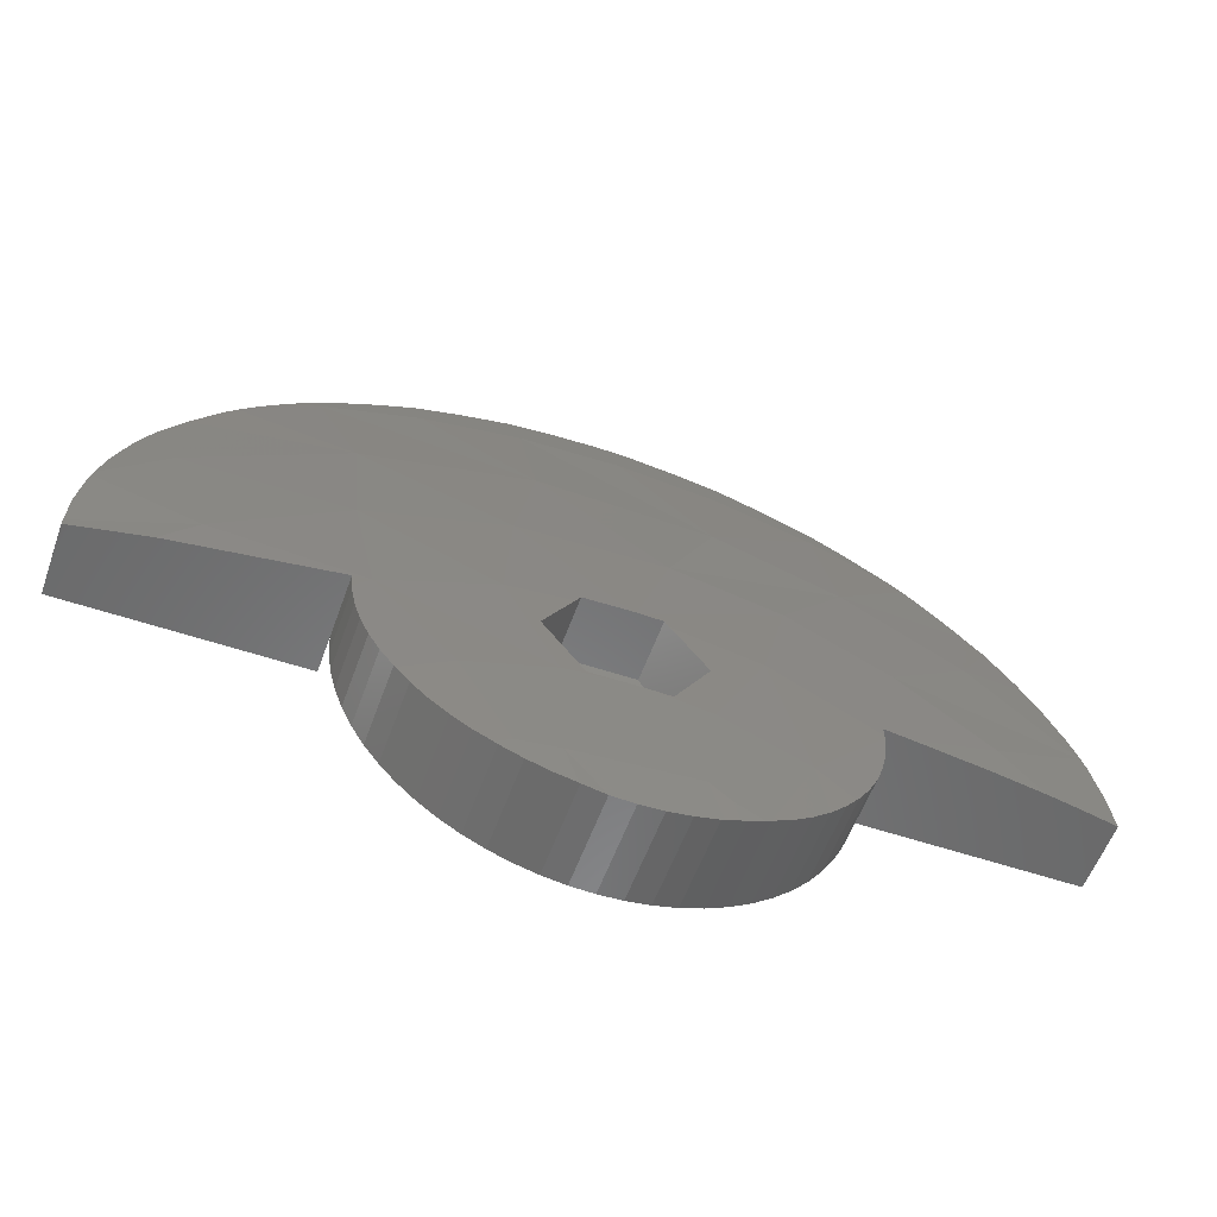
<metadata>
{"format":"stl","ext":"stl","renderer":"f3d","projection":"perspective","resolution":1024,"background":"white","views":[{"elev":-55.8,"azim":-19.5,"up":"+Y"}]}
</metadata>
<code>
# stl→obj: 442 verts, 884 faces
v -18.48 7.654 48
v -18.63 7.239 50.24
v -18.48 7.654 50.19
v -19.14 5.806 48
v -19.14 5.806 50.41
v 19.9 1.96 48
v 19.62 3.902 50.64
v 19.9 1.96 50.85
v 19.62 3.902 48
v 20 0 48
v 20 0 51.1
v 14.14 14.14 48
v 13.46 14.76 49.43
v 14.14 14.14 49.47
v 13.28 14.92 49.41
v 12.69 15.46 48
v 12.69 15.46 49.34
v 15.46 12.69 48
v 15.46 12.69 49.61
v 9.428 17.64 48
v 7.654 18.48 49
v 9.428 17.64 49.11
v 7.654 18.48 48
v -14.14 14.14 48
v -14.97 13.23 49.58
v -14.14 14.14 49.47
v -15.46 12.69 48
v -15.46 12.69 49.61
v 17.84 8.996 50.02
v 17.64 9.428 48
v 17.64 9.428 49.97
v 18.48 7.654 48
v 18.48 7.654 50.16
v -3.902 19.62 48
v -5.276 19.27 48.93
v -3.902 19.62 48.91
v -5.806 19.14 48
v -5.806 19.14 48.94
v -16.63 11.11 48
v -16.63 11.11 49.75
v 5.806 19.14 48
v 5.474 19.22 48.95
v 5.806 19.14 48.95
v 3.902 19.62 48
v 3.902 19.62 48.89
v 6.963 18.72 48.98
v 19.14 5.806 48
v 19.14 5.806 50.39
v 11.11 16.63 49.2
v 11.11 16.63 48
v 9.712 17.47 49.13
v 10.49 17 49.17
v -16.7 10.99 49.76
v -17.64 9.428 48
v -17.64 9.428 49.97
v 1.96 19.9 48
v 0.9811 19.95 48.88
v 1.96 19.9 48.87
v 0 20 48
v 0 20 48.86
v 16.63 11.11 49.8
v 16.63 11.11 48
v -12.69 15.46 48
v -13.4 14.81 49.41
v -12.69 15.46 49.34
v 9.952 0.9802 48
v 9.808 1.951 48
v 9.569 2.903 48
v 9.239 3.827 48
v 8.819 4.714 48
v 8.315 5.556 48
v 7.73 6.344 48
v 10 0 48
v 7.071 7.071 48
v 6.344 7.73 48
v 5.556 8.315 48
v 4.714 8.819 48
v 3.827 9.239 48
v 2.903 9.569 48
v 1.951 9.808 48
v 0.9802 9.952 48
v 0 10 48
v -0.9802 9.952 48
v -1.96 19.9 48
v -1.951 9.808 48
v -2.903 9.569 48
v -3.827 9.239 48
v -7.654 18.48 48
v -4.714 8.819 48
v -9.428 17.64 48
v -5.556 8.315 48
v -11.11 16.63 48
v -6.344 7.73 48
v -7.071 7.071 48
v -7.73 6.344 48
v -8.315 5.556 48
v -8.819 4.714 48
v -9.239 3.827 48
v -9.569 2.903 48
v -9.808 1.951 48
v -19.62 3.902 48
v -9.952 0.9802 48
v -19.9 1.96 48
v -10 0 48
v -20 0 48
v -9.428 17.64 49.1
v -11.11 16.63 49.21
v -19.48 4.462 50.6
v -19.55 4.164 50.63
v -19.62 3.902 50.65
v -7.654 18.48 49.02
v -1.009 19.95 48.86
v -1.96 19.9 48.86
v -9.046 17.82 49.08
v -7.937 18.34 49.04
v -12.24 15.79 49.31
v -11.94 16.02 49.3
v -19.9 1.96 50.84
v 19.45 4.571 50.57
v 19.48 4.46 50.58
v 19.49 4.414 50.59
v 19.52 4.301 50.6
v 15.8 12.23 49.66
v 16.58 11.18 49.79
v 2.902 19.76 48.88
v -3.558 19.67 48.91
v -17.96 8.742 50.07
v -19.98 0.3652 51.02
v -20 0 51.08
v -7.73 6.344 49.6
v -7.071 7.071 49.6
v -9.808 1.951 49.6
v -9.569 2.903 49.6
v 9.808 1.951 49.6
v 9.952 0.9802 49.6
v 0 10 49.6
v -0.9802 9.952 49.6
v -9.239 3.827 49.6
v -8.819 4.714 49.6
v 7.071 7.071 49.6
v 6.344 7.73 49.6
v -8.315 5.556 49.6
v 5.556 8.315 49.6
v 4.714 8.819 49.6
v 3.827 9.239 49.6
v 10 0 49.6
v -2.903 9.569 49.6
v -3.827 9.239 49.6
v -10 0 49.6
v -9.952 0.9802 49.6
v 2.903 9.569 49.6
v 0.9802 9.952 49.6
v -1.951 9.808 49.6
v -6.344 7.73 49.6
v 9.239 3.827 49.6
v 9.569 2.903 49.6
v 1.951 9.808 49.6
v 8.819 4.714 49.6
v 8.315 5.556 49.6
v 7.73 6.344 49.6
v -5.556 8.315 49.6
v -4.714 8.819 49.6
v 10.19 0 52.36
v 10 0 52.37
v 11.21 0 52.26
v 14.36 0 51.92
v 16.84 0 51.61
v 18.52 0 51.35
v -16.82 0 51.61
v -10 0 52.37
v -5.8 0 48
v 0 5.8 49.6
v 0 5.8 48
v -5.8 0 49.6
v 5.8 0 49.6
v 5.8 0 48
v 0 -5.8 49.6
v 0 -5.8 48
v 9.952 -0.9802 49.6
v 9.808 -1.951 49.6
v 9.569 -2.903 49.6
v 9.239 -3.827 49.6
v 8.819 -4.714 49.6
v 8.315 -5.556 49.6
v 7.73 -6.344 49.6
v 7.071 -7.071 49.6
v 6.344 -7.73 49.6
v 5.556 -8.315 49.6
v 4.714 -8.819 49.6
v 3.827 -9.239 49.6
v 2.903 -9.569 49.6
v 1.951 -9.808 49.6
v 0.9802 -9.952 49.6
v 0 -10 49.6
v -0.9802 -9.952 49.6
v -1.951 -9.808 49.6
v -2.903 -9.569 49.6
v -3.827 -9.239 49.6
v -4.714 -8.819 49.6
v -5.556 -8.315 49.6
v -6.344 -7.73 49.6
v -7.071 -7.071 49.6
v -7.73 -6.344 49.6
v -8.315 -5.556 49.6
v -8.819 -4.714 49.6
v -9.239 -3.827 49.6
v -9.569 -2.903 49.6
v -9.808 -1.951 49.6
v -9.952 -0.9802 49.6
v 1.742 -0.1715 48
v 1.75 0 48
v 1.716 -0.3414 48
v 1.675 -0.508 48
v 1.617 -0.6697 48
v 1.543 -0.8249 48
v 1.455 -0.9722 48
v 1.353 -1.11 48
v 1.237 -1.237 48
v 1.11 -1.353 48
v 0.9722 -1.455 48
v 0.8249 -1.543 48
v 0.6697 -1.617 48
v 0.508 -1.675 48
v 0.3414 -1.716 48
v 0.1715 -1.742 48
v 0 -1.75 48
v -0.1715 -1.742 48
v -0.3414 -1.716 48
v -0.508 -1.675 48
v -0.6697 -1.617 48
v -0.8249 -1.543 48
v -0.9722 -1.455 48
v -1.11 -1.353 48
v -1.237 -1.237 48
v -1.353 -1.11 48
v -1.455 -0.9722 48
v -1.543 -0.8249 48
v -1.617 -0.6697 48
v -1.742 -0.1715 48
v -1.75 0 48
v -1.716 -0.3414 48
v -1.675 -0.508 48
v 1.742 0.1715 48
v 1.716 0.3414 48
v 1.675 0.508 48
v 1.617 0.6697 48
v 1.543 0.8249 48
v 1.455 0.9722 48
v 1.353 1.11 48
v 1.237 1.237 48
v 1.11 1.353 48
v 0.9722 1.455 48
v 0.8249 1.543 48
v 0.6697 1.617 48
v 0.508 1.675 48
v 0.3414 1.716 48
v 0.1715 1.742 48
v 0 1.75 48
v -0.1715 1.742 48
v -0.3414 1.716 48
v -0.508 1.675 48
v -0.6697 1.617 48
v -0.8249 1.543 48
v -0.9722 1.455 48
v -1.11 1.353 48
v -1.237 1.237 48
v -1.353 1.11 48
v -1.455 0.9722 48
v -1.543 0.8249 48
v -1.617 0.6697 48
v -1.675 0.508 48
v -1.716 0.3414 48
v -1.742 0.1715 48
v -7.071 -7.071 53.28
v -6.344 -7.73 53.37
v -4.858 -8.733 53.52
v -5.556 -8.315 53.45
v -4.714 -8.819 53.53
v -0.9802 -9.952 53.6
v -1.951 -9.808 53.65
v 0.9802 -9.952 53.6
v 0 -10 53.6
v 9.952 -0.9802 52.5
v 9.808 -1.951 52.6
v -8.764 -4.806 52.98
v -8.819 -4.714 52.97
v -8.315 -5.556 53.09
v 9.569 -2.903 52.71
v 9.239 -3.827 52.82
v -9.71 -2.343 52.64
v -9.808 -1.951 52.59
v -9.569 -2.903 52.71
v -9.239 -3.827 52.83
v -9.992 -0.1638 52.38
v -9.966 -0.6969 52.45
v -9.952 -0.9802 52.48
v 4.489 -8.925 53.55
v 3.827 -9.239 53.57
v 4.694 -8.829 53.53
v 4.714 -8.819 53.53
v -3.82 -9.241 53.58
v -3.827 -9.239 53.58
v -2.903 -9.569 53.62
v 5.556 -8.315 53.44
v 1.951 -9.808 53.59
v 7.73 -6.344 53.17
v 7.071 -7.071 53.25
v 8.165 -5.758 53.1
v 8.315 -5.556 53.07
v -1.982 -9.8 53.65
v -2.449 -9.683 53.64
v -8.259 -5.631 53.1
v -7.73 -6.344 53.18
v 6.344 -7.73 53.35
v 9.976 -0.492 52.45
v 9.967 -0.6805 52.47
v 3.594 -9.322 53.58
v 3.04 -9.52 53.58
v 2.903 -9.569 53.58
v -7.66 -6.421 53.19
v 9.136 -4.044 52.85
v 8.819 -4.714 52.94
v -0.9557 -9.953 53.6
v 7.059 -7.082 53.26
v 1.6 -2.771 49.6
v 0.3316 -2.771 53.1
v 0.6944 -2.771 53.1
v 0.276 -2.771 53.1
v -0.2772 -2.771 53.1
v 1.6 -2.771 53.08
v -1.6 -2.771 49.6
v -1.6 -2.771 53.08
v 3.2 0 49.6
v 2.361 -1.453 52.91
v 3.2 0 52.71
v 1.6 2.771 49.6
v 0.5083 2.771 52.42
v 0.3405 2.771 52.42
v 0.6647 2.771 52.42
v -1.6 2.771 49.6
v -1.6 2.771 52.39
v 1.6 2.771 52.39
v 1.813 2.403 52.45
v -1.834 2.366 52.45
v -3.2 0 49.6
v -3.2 0 52.72
v -2.029 -2.029 52.99
v 1.742 0.1715 49.6
v 1.75 0 49.6
v 1.716 0.3414 49.6
v 1.675 0.508 49.6
v 1.617 0.6697 49.6
v 1.543 0.8249 49.6
v 1.455 0.9722 49.6
v 1.353 1.11 49.6
v 1.237 1.237 49.6
v 1.11 1.353 49.6
v 0.9722 1.455 49.6
v 0.8249 1.543 49.6
v 0.6697 1.617 49.6
v 0.508 1.675 49.6
v 0.3414 1.716 49.6
v 0.1715 1.742 49.6
v 0 1.75 49.6
v -0.1715 1.742 49.6
v -0.3414 1.716 49.6
v -0.508 1.675 49.6
v -0.6697 1.617 49.6
v -0.8249 1.543 49.6
v -0.9722 1.455 49.6
v -1.11 1.353 49.6
v -1.237 1.237 49.6
v -1.353 1.11 49.6
v -1.455 0.9722 49.6
v -1.543 0.8249 49.6
v -1.617 0.6697 49.6
v -1.675 0.508 49.6
v -1.716 0.3414 49.6
v -1.742 0.1715 49.6
v -1.75 0 49.6
v 1.742 -0.1715 49.6
v 1.716 -0.3414 49.6
v 1.675 -0.508 49.6
v 1.617 -0.6697 49.6
v 1.543 -0.8249 49.6
v 1.455 -0.9722 49.6
v 1.353 -1.11 49.6
v 1.237 -1.237 49.6
v 1.11 -1.353 49.6
v 0.9722 -1.455 49.6
v 0.8249 -1.543 49.6
v 0.6697 -1.617 49.6
v 0.508 -1.675 49.6
v 0.3414 -1.716 49.6
v 0.1715 -1.742 49.6
v 0 -1.75 49.6
v -0.1715 -1.742 49.6
v -0.3414 -1.716 49.6
v -0.508 -1.675 49.6
v -0.6697 -1.617 49.6
v -0.8249 -1.543 49.6
v -0.9722 -1.455 49.6
v -1.11 -1.353 49.6
v -1.237 -1.237 49.6
v -1.353 -1.11 49.6
v -1.455 -0.9722 49.6
v -1.543 -0.8249 49.6
v -1.617 -0.6697 49.6
v -1.675 -0.508 49.6
v -1.716 -0.3414 49.6
v -1.742 -0.1715 49.6
v 9.454 16.52 49.41
v 0.924 18.06 49.41
v 5.234 17.6 49.41
v 4.504 12.66 50.6
v 9.912 10.99 50.6
v -3.404 17.87 49.41
v -2.97 12.89 50.6
v -7.672 17.06 49.41
v -11.81 15.63 49.41
v -10.24 10.94 50.6
v 15.13 1.886 51.61
v 19.41 4.432 50.6
v 14.98 8.298 50.6
v 2.186 7.74 51.61
v 11.17 4.75 51.61
v 6.822 6.798 51.61
v -2.544 -2.994 53.1
v -4.566 2.04 52.45
v 5.46 1.762 52.45
v 3.14 -3.132 53.1
v 6.712 -4.596 53.1
v 3.402 -8.396 53.55
v 2.518 -7.662 53.52
v -2.498 -8.076 53.55
v -6.172 -4.278 53.1
v -4.076 7.466 51.61
v -10.06 5.38 51.61
v -16.82 6.942 50.6
v -9.282 -0.006012 52.45
v -15.36 1.624 51.61
v -4.212 -8.296 53.52
f 1 2 3
f 4 2 1
f 2 4 5
f 6 7 8
f 7 6 9
f 10 8 11
f 8 10 6
f 12 13 14
f 13 12 15
f 16 15 12
f 15 16 17
f 18 14 19
f 14 18 12
f 20 21 22
f 21 20 23
f 24 25 26
f 27 25 24
f 25 27 28
f 29 30 31
f 32 29 33
f 29 32 30
f 34 35 36
f 35 34 37
f 35 37 38
f 39 28 27
f 28 39 40
f 41 42 43
f 44 42 41
f 42 44 45
f 23 46 21
f 41 46 23
f 46 41 43
f 47 33 48
f 33 47 32
f 16 49 17
f 49 16 50
f 20 51 52
f 50 52 49
f 20 52 50
f 51 20 22
f 39 53 40
f 54 53 39
f 53 54 55
f 56 57 58
f 59 57 56
f 57 59 60
f 30 61 31
f 61 30 62
f 63 64 65
f 64 63 24
f 64 24 26
f 66 6 10
f 6 66 9
f 9 67 47
f 68 47 67
f 69 32 68
f 32 69 30
f 30 70 62
f 71 62 70
f 72 18 71
f 66 10 73
f 9 66 67
f 47 68 32
f 70 30 69
f 62 71 18
f 18 72 12
f 74 12 72
f 12 74 16
f 75 16 74
f 16 75 50
f 76 50 75
f 50 76 20
f 77 20 76
f 20 77 23
f 78 23 77
f 23 78 41
f 79 41 78
f 41 79 44
f 80 44 79
f 44 80 56
f 81 56 80
f 82 56 81
f 82 59 56
f 83 59 82
f 84 83 85
f 83 84 59
f 34 85 86
f 37 86 87
f 85 34 84
f 88 87 89
f 90 89 91
f 86 37 34
f 92 91 93
f 63 93 94
f 87 88 37
f 24 94 95
f 27 95 96
f 39 96 97
f 54 97 98
f 89 90 88
f 1 98 99
f 4 99 100
f 101 100 102
f 103 102 104
f 91 92 90
f 93 63 92
f 94 24 63
f 95 27 24
f 96 39 27
f 97 54 39
f 98 1 54
f 99 4 1
f 100 101 4
f 102 103 101
f 103 104 105
f 92 106 90
f 106 92 107
f 4 108 5
f 101 108 4
f 108 101 109
f 109 101 110
f 88 38 37
f 38 88 111
f 59 112 60
f 84 112 59
f 112 84 113
f 88 114 115
f 88 115 111
f 114 88 90
f 114 90 106
f 63 116 117
f 92 117 107
f 117 92 63
f 116 63 65
f 103 110 101
f 110 103 118
f 119 47 48
f 9 119 120
f 9 120 121
f 9 121 122
f 9 122 7
f 119 9 47
f 123 18 19
f 62 123 124
f 62 124 61
f 123 62 18
f 44 125 45
f 56 125 44
f 125 56 58
f 84 126 113
f 126 84 34
f 126 34 36
f 54 127 55
f 1 127 54
f 127 1 3
f 103 128 118
f 105 128 103
f 128 105 129
f 130 94 131
f 94 130 95
f 132 99 133
f 99 132 100
f 66 134 67
f 134 66 135
f 83 136 137
f 136 83 82
f 138 97 139
f 97 138 98
f 75 140 141
f 140 75 74
f 139 96 142
f 96 139 97
f 77 143 144
f 143 77 76
f 78 144 145
f 144 78 77
f 73 135 66
f 135 73 146
f 87 147 148
f 147 87 86
f 149 102 150
f 102 149 104
f 79 145 151
f 145 79 78
f 82 152 136
f 152 82 81
f 76 141 143
f 141 76 75
f 86 153 147
f 153 86 85
f 94 154 131
f 154 94 93
f 68 155 69
f 155 68 156
f 85 137 153
f 137 85 83
f 67 156 68
f 156 67 134
f 81 157 152
f 157 81 80
f 150 100 132
f 100 150 102
f 69 158 70
f 158 69 155
f 70 159 71
f 159 70 158
f 72 140 74
f 140 72 160
f 133 98 138
f 98 133 99
f 71 160 72
f 160 71 159
f 93 161 154
f 161 93 91
f 142 95 130
f 95 142 96
f 80 151 157
f 151 80 79
f 91 162 161
f 162 91 89
f 89 148 162
f 148 89 87
f 146 163 164
f 163 146 165
f 165 146 166
f 73 166 146
f 166 73 167
f 10 167 73
f 167 10 168
f 168 10 11
f 105 169 129
f 169 149 170
f 104 169 105
f 169 104 149
f 171 172 173
f 172 171 174
f 175 173 172
f 173 175 176
f 177 176 175
f 176 177 178
f 175 146 179
f 175 179 180
f 146 175 135
f 175 180 181
f 135 175 134
f 175 181 182
f 134 175 156
f 175 182 183
f 156 175 155
f 175 183 184
f 155 175 158
f 175 184 185
f 158 175 159
f 175 185 186
f 159 175 160
f 177 186 187
f 160 175 140
f 172 140 175
f 177 187 188
f 177 188 189
f 177 189 190
f 177 190 191
f 177 191 192
f 177 192 193
f 177 193 194
f 186 177 175
f 195 177 194
f 196 177 195
f 197 177 196
f 198 177 197
f 199 177 198
f 200 177 199
f 201 177 200
f 202 177 201
f 140 172 141
f 141 172 143
f 143 172 144
f 144 172 145
f 145 172 151
f 151 172 157
f 157 172 152
f 172 136 152
f 172 137 136
f 172 153 137
f 172 147 153
f 172 148 147
f 172 162 148
f 172 161 162
f 131 172 174
f 177 202 174
f 172 154 161
f 203 174 202
f 172 131 154
f 204 174 203
f 174 130 131
f 205 174 204
f 174 142 130
f 206 174 205
f 174 139 142
f 207 174 206
f 174 138 139
f 208 174 207
f 174 133 138
f 209 174 208
f 174 132 133
f 149 174 209
f 174 150 132
f 174 149 150
f 178 174 171
f 174 178 177
f 176 210 211
f 176 212 210
f 176 213 212
f 176 214 213
f 176 215 214
f 176 216 215
f 176 217 216
f 176 218 217
f 178 218 176
f 218 178 219
f 219 178 220
f 220 178 221
f 221 178 222
f 222 178 223
f 178 224 223
f 178 225 224
f 178 226 225
f 178 227 226
f 178 228 227
f 178 229 228
f 178 230 229
f 178 231 230
f 178 232 231
f 178 233 232
f 178 234 233
f 171 234 178
f 234 171 235
f 235 171 236
f 236 171 237
f 237 171 238
f 239 171 240
f 241 171 239
f 242 171 241
f 238 171 242
f 243 176 211
f 244 176 243
f 245 176 244
f 246 176 245
f 247 176 246
f 248 176 247
f 249 176 248
f 250 176 249
f 173 250 251
f 173 251 252
f 173 252 253
f 173 253 254
f 173 254 255
f 250 173 176
f 256 173 255
f 257 173 256
f 258 173 257
f 259 173 258
f 260 173 259
f 261 173 260
f 262 173 261
f 263 173 262
f 264 173 263
f 265 173 264
f 266 173 265
f 171 266 267
f 171 267 268
f 171 268 269
f 171 269 270
f 171 270 271
f 266 171 173
f 272 171 271
f 273 171 272
f 171 273 240
f 201 274 202
f 274 201 275
f 199 276 277
f 199 277 200
f 276 199 278
f 196 279 280
f 279 196 195
f 194 281 282
f 281 194 193
f 180 283 284
f 283 180 179
f 205 285 286
f 204 285 205
f 285 204 287
f 182 288 289
f 288 182 181
f 208 290 291
f 207 290 208
f 290 207 292
f 206 292 207
f 292 206 293
f 181 284 288
f 284 181 180
f 149 294 170
f 209 294 149
f 294 209 295
f 295 209 296
f 190 297 298
f 189 297 190
f 297 189 299
f 299 189 300
f 198 301 302
f 301 198 197
f 301 197 303
f 189 304 300
f 304 189 188
f 193 305 281
f 305 193 192
f 186 306 307
f 306 186 185
f 308 184 309
f 185 308 306
f 308 185 184
f 196 310 311
f 197 311 303
f 311 197 196
f 310 196 280
f 204 312 287
f 203 312 204
f 312 203 313
f 205 293 206
f 293 205 286
f 198 278 199
f 278 198 302
f 188 314 304
f 314 188 187
f 315 146 164
f 179 315 316
f 179 316 283
f 315 179 146
f 208 296 209
f 296 208 291
f 191 317 318
f 191 318 319
f 317 191 190
f 317 190 298
f 192 319 305
f 319 192 191
f 203 320 313
f 202 320 203
f 320 202 274
f 200 275 201
f 275 200 277
f 321 182 289
f 183 321 322
f 321 183 182
f 184 322 309
f 322 184 183
f 195 323 279
f 195 282 323
f 282 195 194
f 187 324 314
f 186 324 187
f 324 186 307
f 325 326 327
f 326 325 328
f 328 325 329
f 325 327 330
f 329 325 331
f 329 331 332
f 333 334 335
f 325 334 333
f 334 325 330
f 336 337 338
f 337 336 339
f 340 338 341
f 336 338 340
f 339 336 342
f 336 343 342
f 333 343 336
f 343 333 335
f 344 340 341
f 345 344 346
f 344 345 340
f 347 345 346
f 331 347 332
f 347 331 345
f 333 348 349
f 333 350 348
f 333 351 350
f 333 352 351
f 353 333 336
f 333 353 352
f 336 354 353
f 336 355 354
f 336 356 355
f 336 357 356
f 336 358 357
f 336 359 358
f 336 360 359
f 336 361 360
f 336 362 361
f 336 363 362
f 336 364 363
f 340 364 336
f 364 340 365
f 365 340 366
f 366 340 367
f 367 340 368
f 368 340 369
f 340 370 369
f 340 371 370
f 340 372 371
f 340 373 372
f 340 374 373
f 340 375 374
f 345 375 340
f 375 345 376
f 376 345 377
f 377 345 378
f 379 345 380
f 378 345 379
f 381 333 349
f 382 333 381
f 383 333 382
f 384 333 383
f 385 333 384
f 333 385 325
f 386 325 385
f 387 325 386
f 388 325 387
f 389 325 388
f 390 325 389
f 391 325 390
f 392 325 391
f 393 325 392
f 394 325 393
f 395 325 394
f 396 325 395
f 331 396 397
f 331 397 398
f 331 398 399
f 331 399 400
f 331 400 401
f 396 331 325
f 402 331 401
f 403 331 402
f 404 331 403
f 405 331 404
f 406 331 405
f 407 331 406
f 345 407 408
f 345 408 409
f 345 409 410
f 345 410 411
f 407 345 331
f 345 411 380
f 376 269 375
f 269 376 270
f 252 357 358
f 357 252 251
f 225 396 395
f 396 225 226
f 247 354 248
f 354 247 353
f 257 362 363
f 362 257 256
f 411 240 380
f 240 411 239
f 251 356 357
f 356 251 250
f 378 271 377
f 271 378 272
f 405 236 406
f 236 405 235
f 212 381 210
f 381 212 382
f 260 365 366
f 365 260 259
f 228 399 398
f 399 228 229
f 233 404 403
f 404 233 234
f 404 235 405
f 235 404 234
f 246 353 247
f 353 246 352
f 243 350 244
f 350 243 348
f 211 348 243
f 348 211 349
f 375 268 374
f 268 375 269
f 406 237 407
f 237 406 236
f 226 397 396
f 397 226 227
f 218 389 388
f 389 218 219
f 254 359 360
f 359 254 253
f 244 351 245
f 351 244 350
f 230 401 400
f 401 230 231
f 210 349 211
f 349 210 381
f 380 273 379
f 273 380 240
f 259 364 365
f 364 259 258
f 218 387 217
f 387 218 388
f 220 391 390
f 391 220 221
f 222 393 392
f 393 222 223
f 407 238 408
f 238 407 237
f 245 352 246
f 352 245 351
f 215 384 214
f 384 215 385
f 224 395 394
f 395 224 225
f 262 367 368
f 367 262 261
f 248 355 249
f 355 248 354
f 216 385 215
f 385 216 386
f 249 356 250
f 356 249 355
f 221 392 391
f 392 221 222
f 214 383 213
f 383 214 384
f 223 394 393
f 394 223 224
f 266 371 372
f 371 266 265
f 217 386 216
f 386 217 387
f 265 370 371
f 370 265 264
f 410 239 411
f 239 410 241
f 227 398 397
f 398 227 228
f 379 272 378
f 272 379 273
f 253 358 359
f 358 253 252
f 255 360 361
f 360 255 254
f 408 242 409
f 242 408 238
f 229 400 399
f 400 229 230
f 374 267 373
f 267 374 268
f 256 361 362
f 361 256 255
f 377 270 376
f 270 377 271
f 261 366 367
f 366 261 260
f 213 382 212
f 382 213 383
f 232 403 402
f 403 232 233
f 409 241 410
f 241 409 242
f 219 390 389
f 390 219 220
f 258 363 364
f 363 258 257
f 373 266 372
f 266 373 267
f 264 369 370
f 369 264 263
f 263 368 369
f 368 263 262
f 231 402 401
f 402 231 232
f 412 17 49
f 412 49 52
f 17 412 15
f 413 58 57
f 58 413 125
f 45 414 42
f 125 414 45
f 414 125 413
f 414 415 412
f 416 19 14
f 416 14 13
f 19 416 123
f 51 412 52
f 414 413 415
f 413 417 415
f 415 417 418
f 417 419 418
f 419 420 418
f 22 412 51
f 21 412 22
f 414 21 46
f 21 414 412
f 414 43 42
f 43 414 46
f 60 413 57
f 413 60 112
f 417 112 113
f 112 417 413
f 417 113 126
f 117 116 420
f 65 420 116
f 420 65 64
f 38 417 35
f 419 38 111
f 38 419 417
f 419 111 115
f 36 417 126
f 417 36 35
f 64 421 420
f 26 421 64
f 421 26 25
f 418 420 421
f 106 419 114
f 107 419 106
f 107 420 419
f 420 107 117
f 115 114 419
f 422 166 167
f 423 167 168
f 167 423 422
f 168 8 7
f 423 7 122
f 7 423 168
f 8 168 11
f 120 423 121
f 121 423 122
f 119 423 120
f 424 31 61
f 424 61 124
f 31 424 29
f 123 424 124
f 424 123 416
f 48 423 119
f 424 48 33
f 424 33 29
f 48 424 423
f 415 418 425
f 424 416 426
f 424 426 423
f 15 416 13
f 416 15 412
f 415 425 416
f 416 427 426
f 416 425 427
f 425 339 427
f 339 425 337
f 412 415 416
f 332 428 329
f 428 332 347
f 344 429 346
f 346 428 347
f 428 346 429
f 430 343 335
f 335 431 430
f 431 335 334
f 330 431 334
f 431 330 327
f 426 165 422
f 165 426 163
f 422 165 166
f 423 426 422
f 426 164 163
f 164 430 315
f 430 164 426
f 427 430 426
f 342 430 427
f 430 342 343
f 342 427 339
f 432 314 324
f 432 304 314
f 432 300 304
f 300 432 299
f 433 299 432
f 299 433 297
f 328 434 326
f 434 328 435
f 428 436 435
f 329 435 328
f 435 329 428
f 432 283 316
f 283 432 284
f 284 432 288
f 288 432 289
f 289 432 321
f 432 306 308
f 306 432 307
f 307 432 324
f 432 322 321
f 322 432 309
f 309 432 308
f 430 316 315
f 316 430 432
f 430 431 432
f 432 431 433
f 327 434 431
f 434 327 326
f 431 434 433
f 433 298 297
f 298 433 317
f 433 318 317
f 318 433 434
f 434 319 318
f 434 305 319
f 434 281 305
f 434 282 281
f 435 282 434
f 282 435 323
f 435 279 323
f 279 435 280
f 280 435 310
f 310 435 311
f 437 421 438
f 418 421 437
f 418 437 425
f 28 421 25
f 40 421 28
f 421 40 53
f 53 439 421
f 55 439 53
f 439 55 127
f 421 439 438
f 425 338 337
f 338 425 437
f 440 170 294
f 441 170 440
f 170 441 169
f 108 441 439
f 441 108 109
f 429 438 440
f 428 440 436
f 429 440 428
f 438 441 440
f 437 341 338
f 429 341 437
f 341 429 344
f 437 438 429
f 438 439 441
f 5 439 2
f 439 5 108
f 3 439 127
f 439 3 2
f 128 169 441
f 169 128 129
f 110 441 109
f 118 441 110
f 441 118 128
f 442 302 301
f 442 278 302
f 278 442 276
f 435 303 311
f 435 301 303
f 301 435 442
f 442 277 276
f 442 275 277
f 442 274 275
f 274 442 320
f 435 436 442
f 436 320 442
f 436 313 320
f 313 436 312
f 436 287 312
f 436 285 287
f 285 436 440
f 285 293 286
f 440 293 285
f 440 292 293
f 292 440 290
f 440 294 295
f 440 291 290
f 440 296 291
f 296 440 295

</code>
